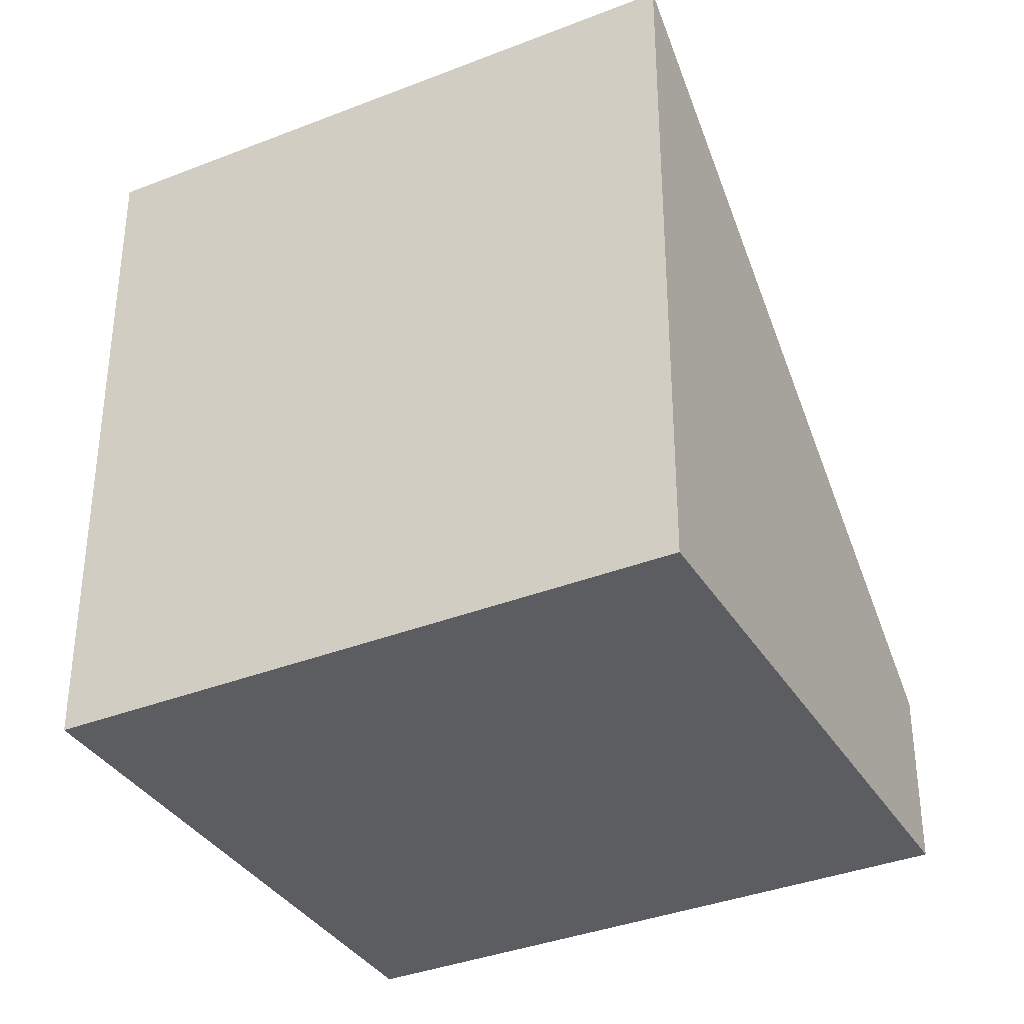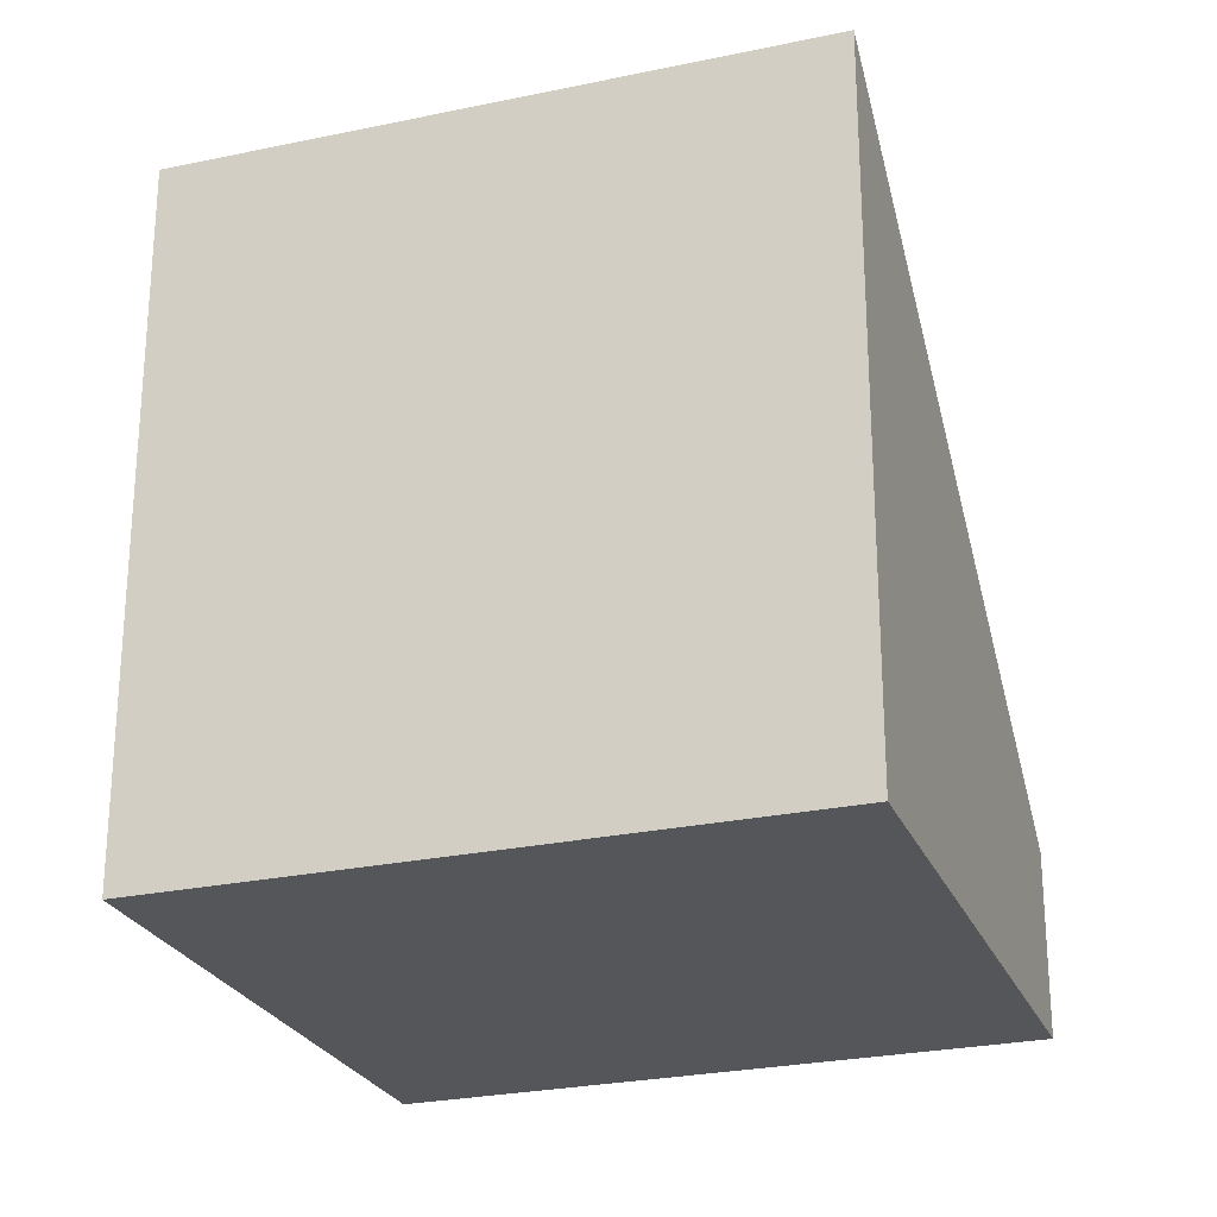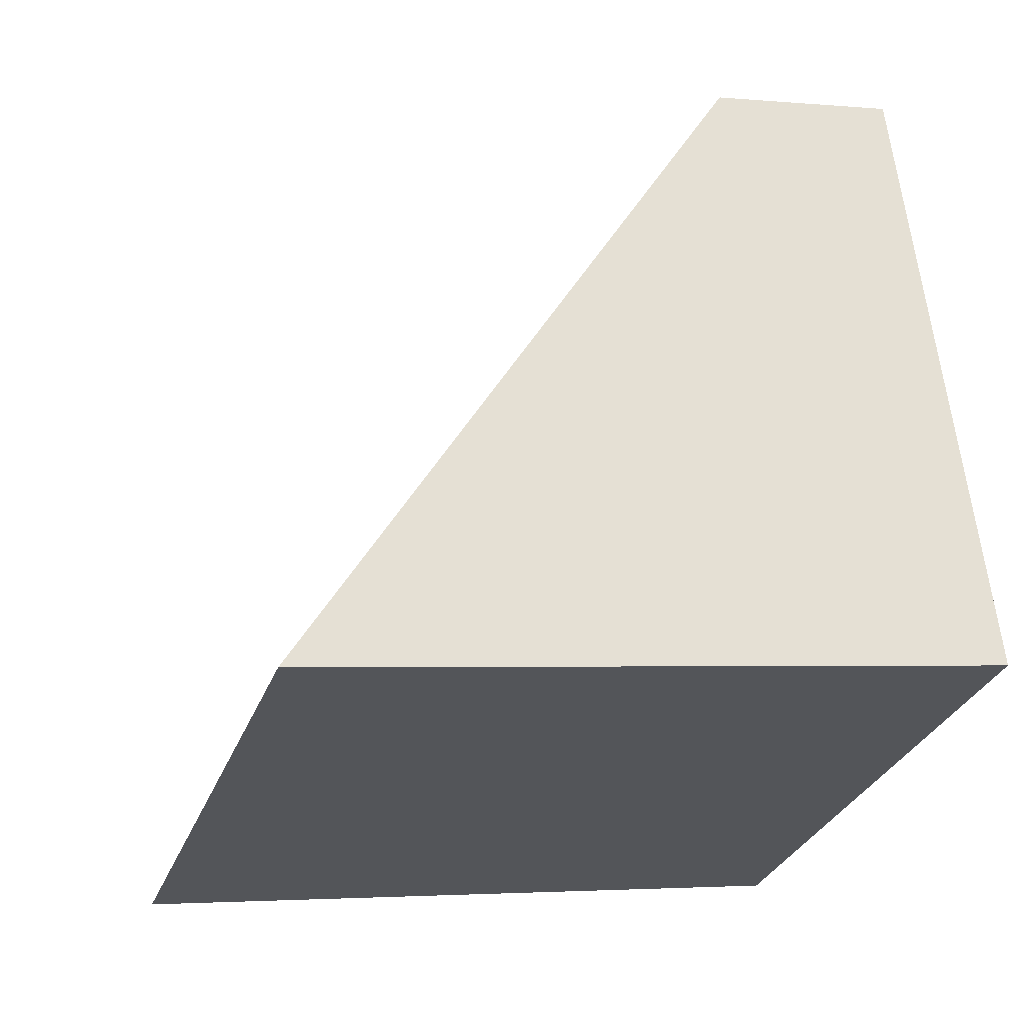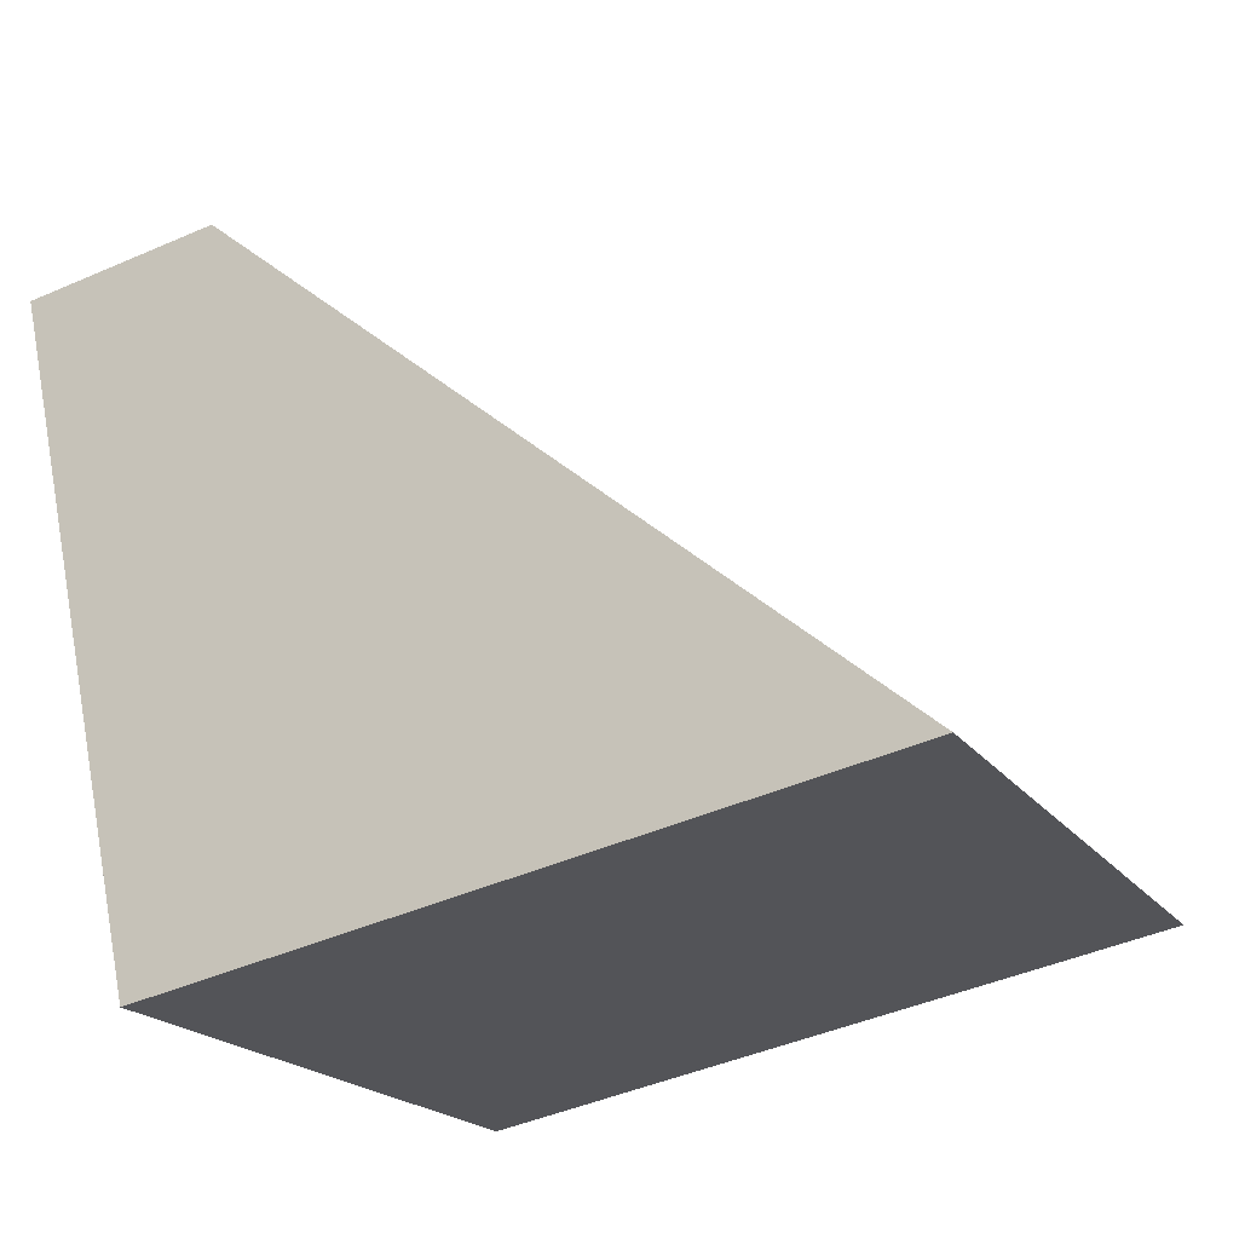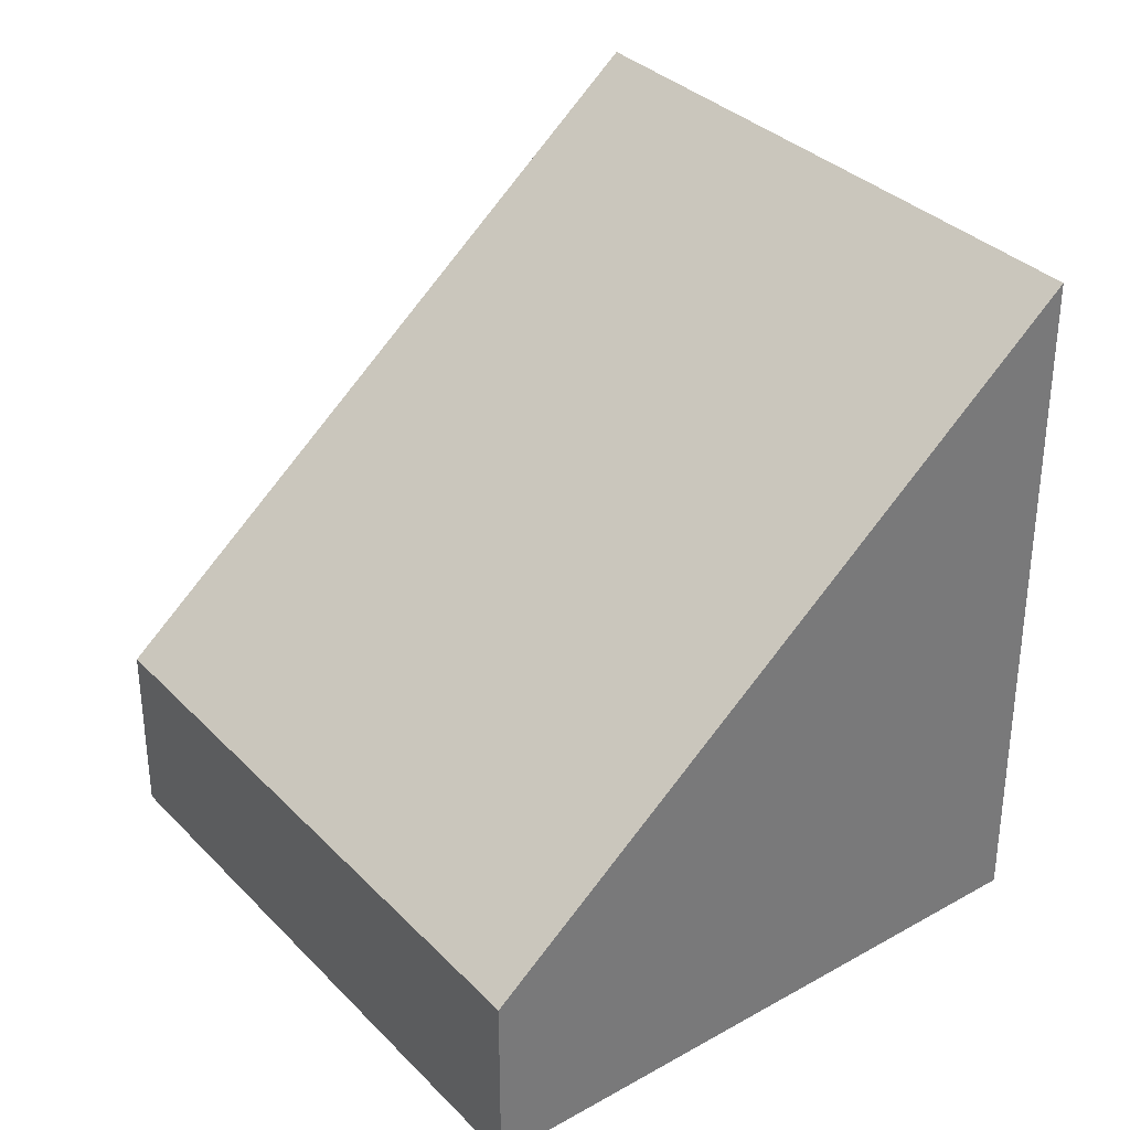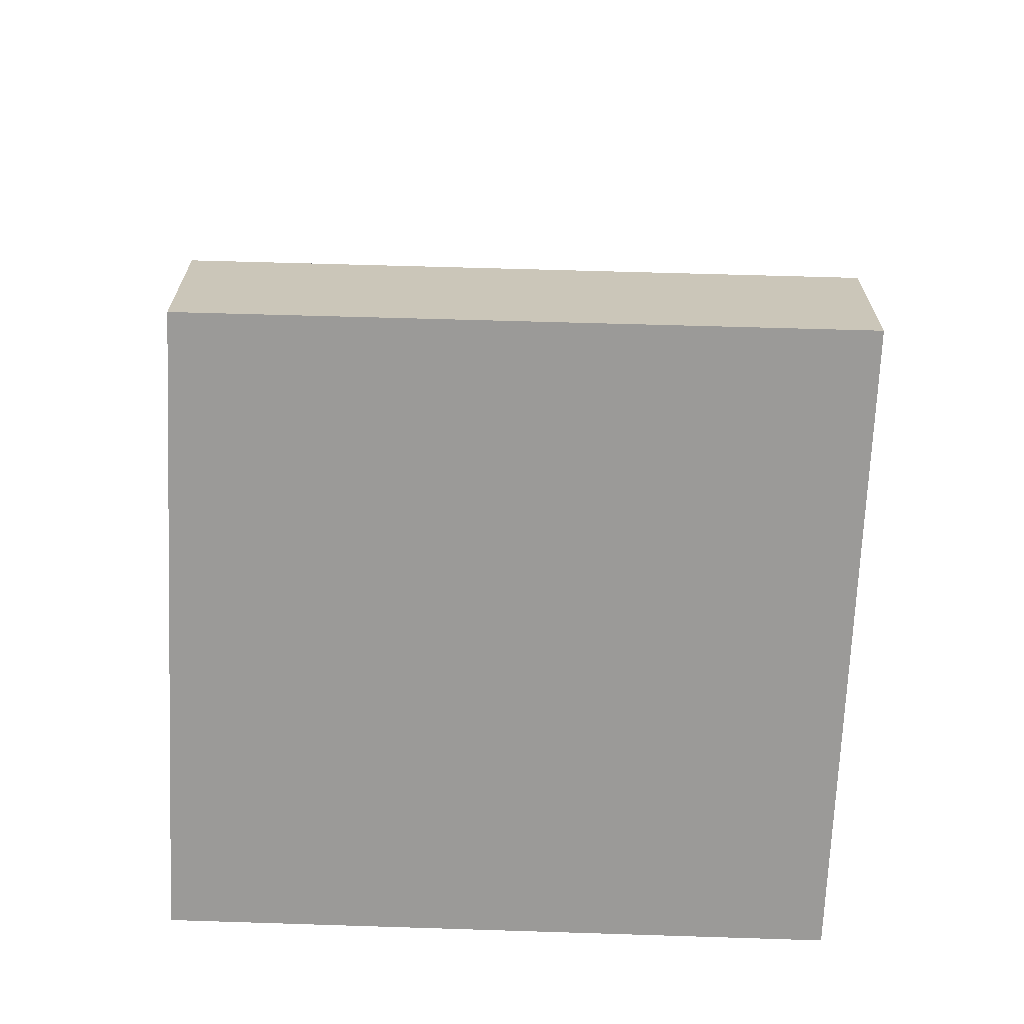
<metadata>
{"format":"obj","ext":"obj","renderer":"f3d","projection":"perspective","resolution":1024,"background":"white","views":[{"elev":-35.4,"azim":-128.9,"up":"+Y"},{"elev":-25.3,"azim":-137.3,"up":"+Y"},{"elev":-3.0,"azim":-107.7,"up":"+Z"},{"elev":-44.6,"azim":116.9,"up":"+Z"},{"elev":34.2,"azim":76.4,"up":"+Y"},{"elev":-69.4,"azim":21.3,"up":"+Y"}]}
</metadata>
<code>
v  7.114 8.336 -3.072
v  3.027 2.182 6.866
v  10.19 2.182 3.848
v  0 8.281 5.071e-16
v  7.114 1.881e-16 -3.072
v  10.19 -2.356e-16 3.848
v  0 0 0
v  3.027 -4.204e-16 6.866
g defaultobject
f 1 2 3
f 2 1 4
f 3 5 1
f 5 3 6
f 5 4 1
f 4 5 7
f 7 2 4
f 2 7 8
f 8 3 2
f 3 8 6
f 8 5 6
f 5 8 7

</code>
